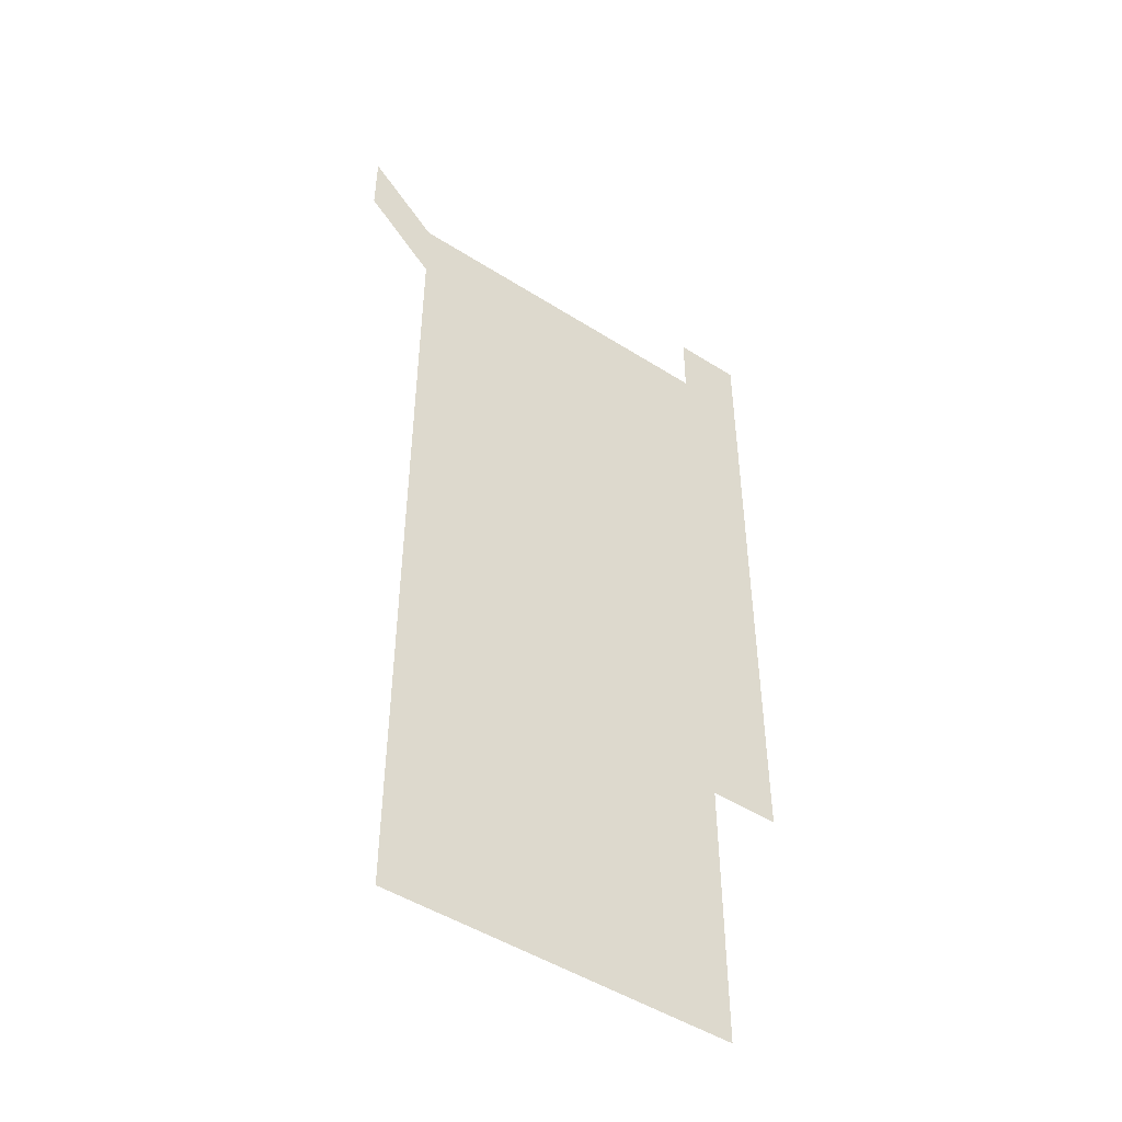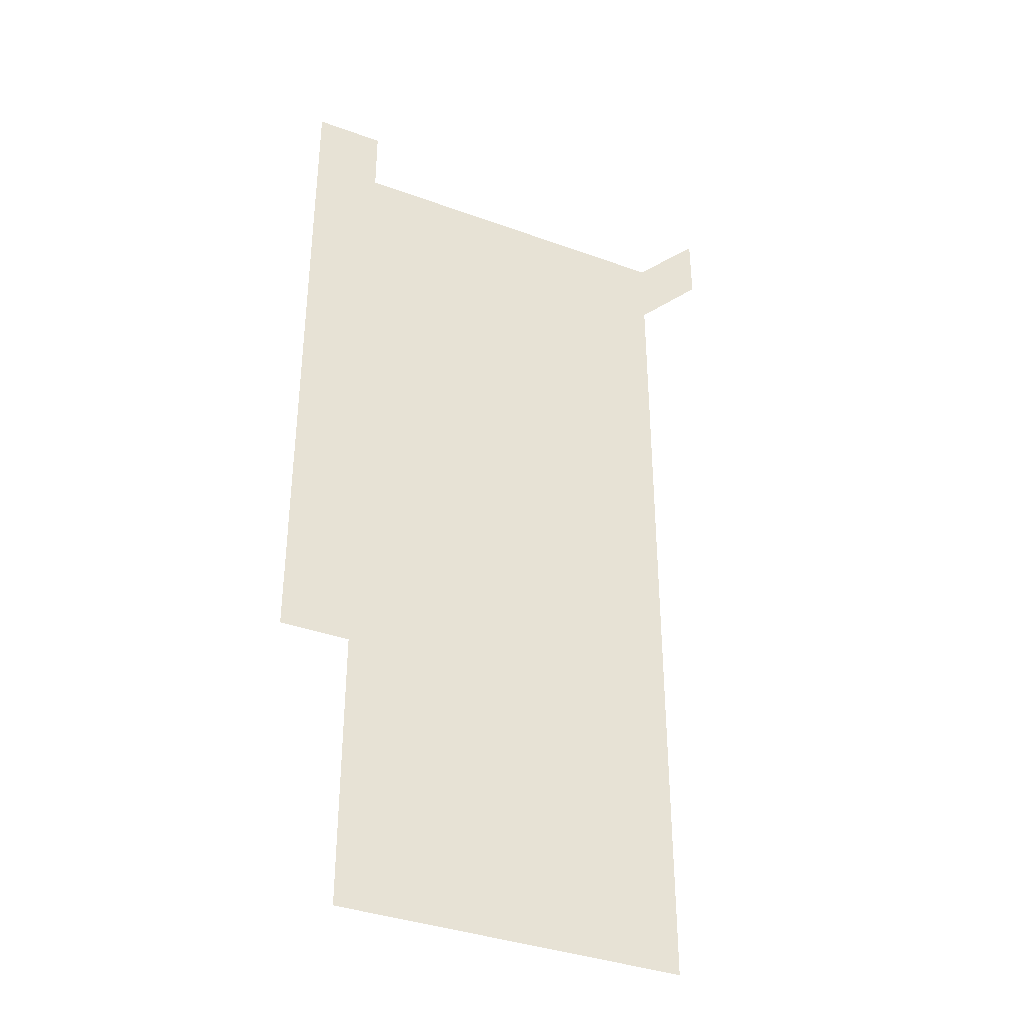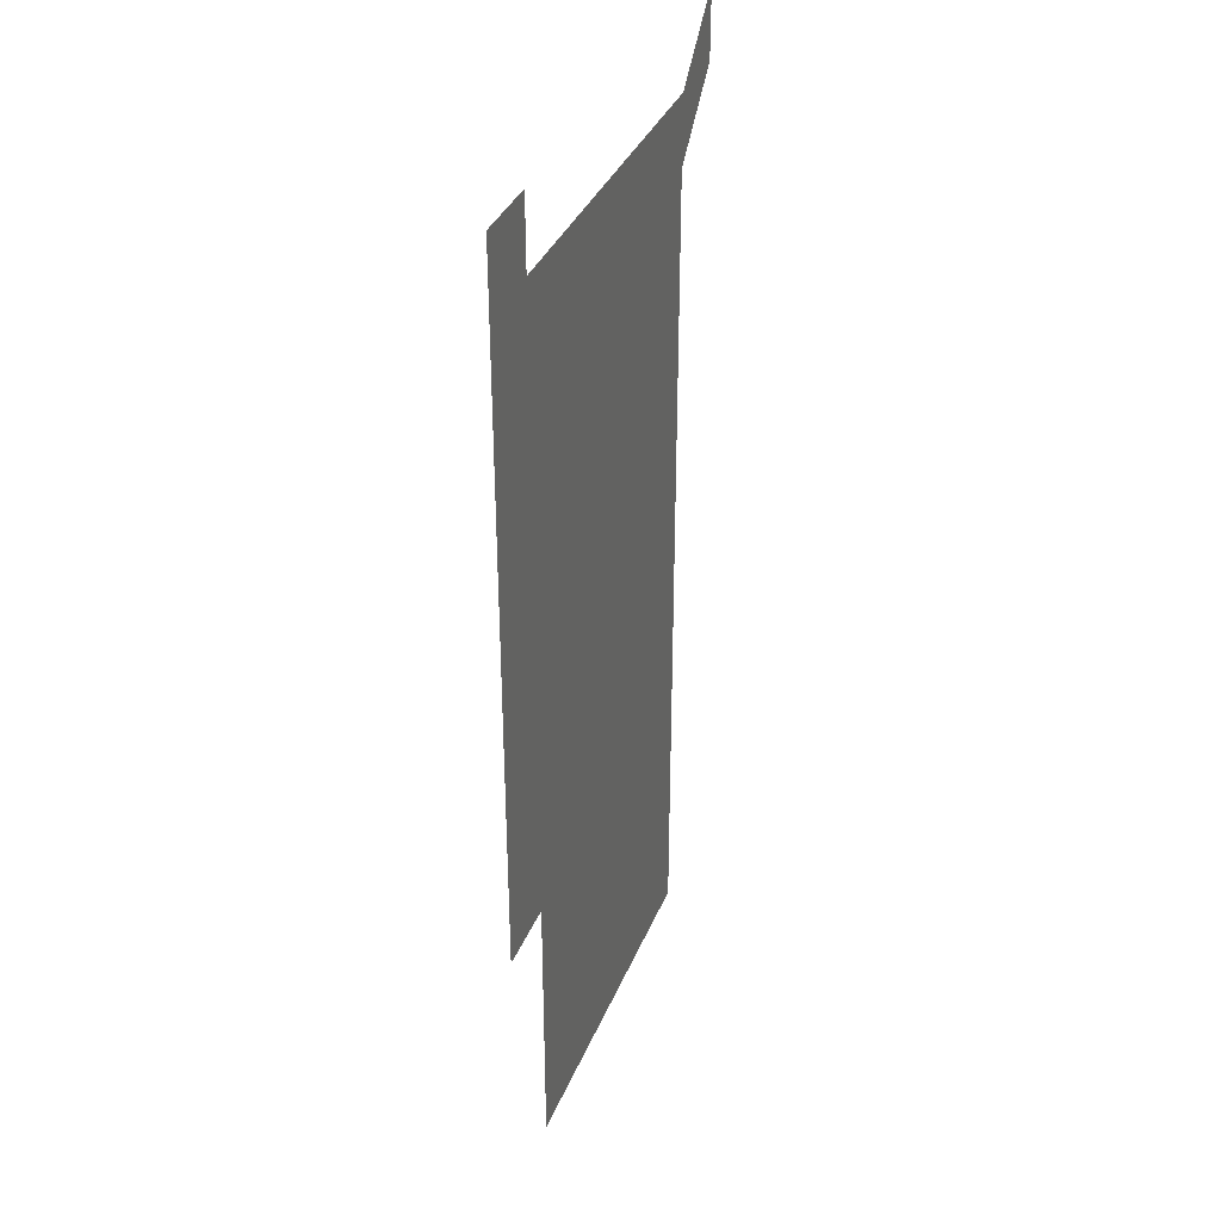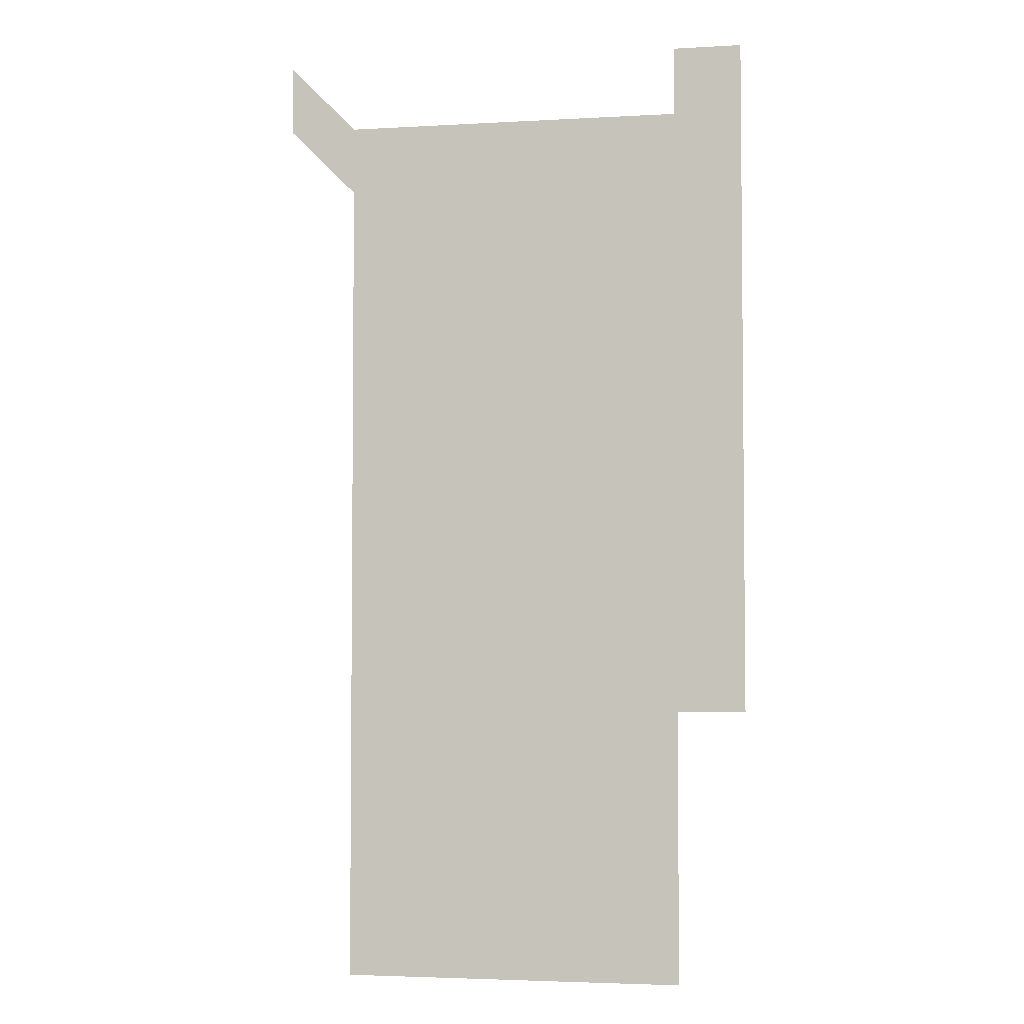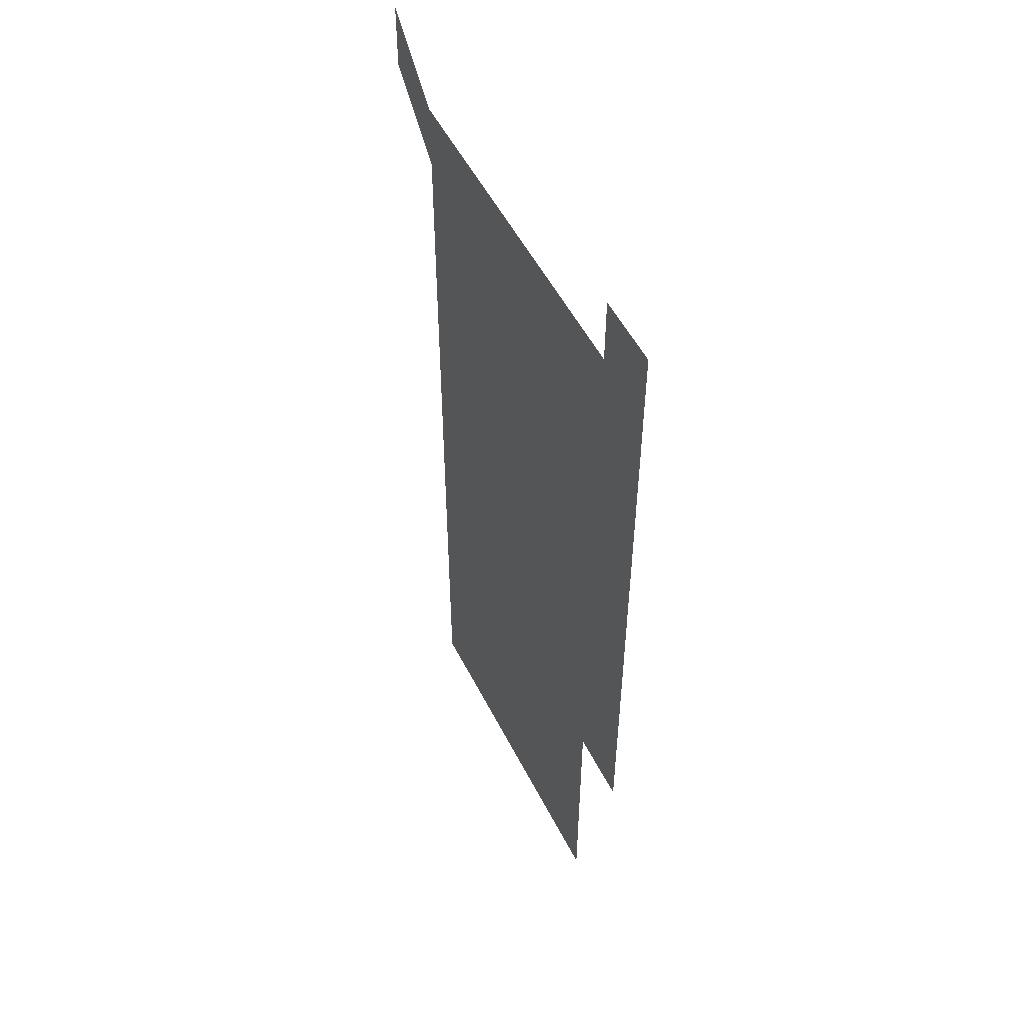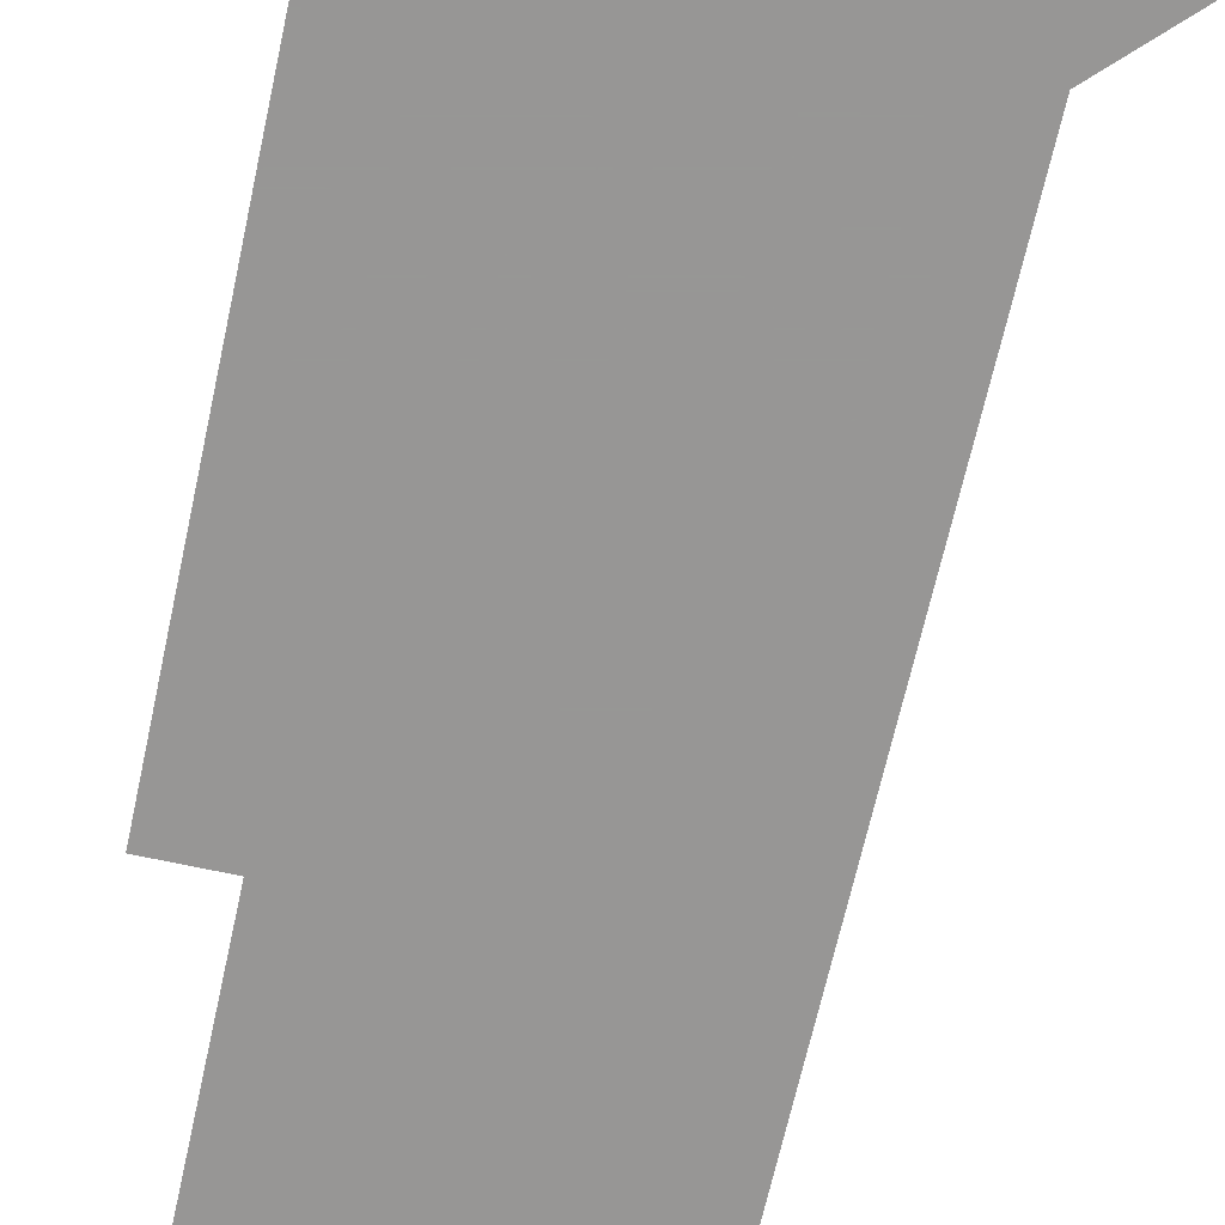
<metadata>
{"format":"obj","ext":"obj","renderer":"f3d","projection":"perspective","resolution":1024,"background":"white","views":[{"elev":-48.4,"azim":-35.4,"up":"+Y"},{"elev":-36.8,"azim":154.7,"up":"+Y"},{"elev":35.9,"azim":110.5,"up":"+Y"},{"elev":-3.7,"azim":10.8,"up":"+Y"},{"elev":52.8,"azim":63.6,"up":"+Y"},{"elev":-68.0,"azim":167.5,"up":"+Z"}]}
</metadata>
<code>
v 451 571 0
v 451 601 0
v 481 181 0
v 481 210.9 0
v 481 240.9 0
v 481 271 0
v 481 301 0
v 481 331 0
v 481 361 0
v 481 391 0
v 481 421 0
v 481 451 0
v 481 481 0
v 481 511 0
v 481 541 0
v 481 571 0
v 510.9 181 0
v 511.1 211.1 0
v 511 241 0
v 511 271 0
v 511 301 0
v 511 331 0
v 511 361 0
v 511 391 0
v 511 421 0
v 511 451 0
v 511 481 0
v 511 511 0
v 511 541 0
v 511 571 0
v 541 181 0
v 541 211 0
v 541 241 0
v 541 271 0
v 541 301 0
v 541 331 0
v 541 361 0
v 541 391 0
v 541 421 0
v 541 451 0
v 541 481 0
v 541 511 0
v 541 541 0
v 541 571 0
v 571 181 0
v 571 211.1 0
v 571 241 0
v 571 271 0
v 571 301 0
v 571 331 0
v 571 361 0
v 571 391 0
v 571 421 0
v 571 451 0
v 571 481 0
v 571 511 0
v 571 541 0
v 571 571 0
v 601 181 0
v 601 211.1 0
v 601 241 0
v 601 271.1 0
v 601 301 0
v 601 331 0
v 601 361 0
v 601 391 0
v 601 421 0
v 601 451 0
v 601 481 0
v 601 511 0
v 601 541 0
v 601 571 0
v 631 181 0
v 631 211 0
v 631 241 0
v 631 271 0
v 631 301.1 0
v 631 331 0
v 631 361 0
v 630.9 391 0
v 631 421 0
v 631 451 0
v 631 481 0
v 631 511 0
v 631 541 0
v 631 571 0
v 631 601 0
v 661 301 0
v 661 331 0
v 661 361 0
v 661 391 0
v 661 421 0
v 661 451 0
v 661 481 0
v 661 511 0
v 661 541 0
v 661 571 0
v 661 601 0
f 15 16 1
f 1 16 2
f 3 17 4
f 17 18 4
f 4 18 5
f 18 19 5
f 5 19 6
f 19 20 6
f 6 20 7
f 20 21 7
f 7 21 8
f 21 22 8
f 8 22 9
f 22 23 9
f 9 23 10
f 23 24 10
f 10 24 11
f 24 25 11
f 11 25 12
f 25 26 12
f 12 26 13
f 26 27 13
f 13 27 14
f 27 28 14
f 14 28 15
f 28 29 15
f 15 29 16
f 29 30 16
f 17 31 18
f 31 32 18
f 18 32 19
f 32 33 19
f 19 33 20
f 33 34 20
f 20 34 21
f 34 35 21
f 21 35 22
f 35 36 22
f 22 36 23
f 36 37 23
f 23 37 24
f 37 38 24
f 24 38 25
f 38 39 25
f 25 39 26
f 39 40 26
f 26 40 27
f 40 41 27
f 27 41 28
f 41 42 28
f 28 42 29
f 42 43 29
f 29 43 30
f 43 44 30
f 31 45 32
f 45 46 32
f 32 46 33
f 46 47 33
f 33 47 34
f 47 48 34
f 34 48 35
f 48 49 35
f 35 49 36
f 49 50 36
f 36 50 37
f 50 51 37
f 37 51 38
f 51 52 38
f 38 52 39
f 52 53 39
f 39 53 40
f 53 54 40
f 40 54 41
f 54 55 41
f 41 55 42
f 55 56 42
f 42 56 43
f 56 57 43
f 43 57 44
f 57 58 44
f 45 59 46
f 59 60 46
f 46 60 47
f 60 61 47
f 47 61 48
f 61 62 48
f 48 62 49
f 62 63 49
f 49 63 50
f 63 64 50
f 50 64 51
f 64 65 51
f 51 65 52
f 65 66 52
f 52 66 53
f 66 67 53
f 53 67 54
f 67 68 54
f 54 68 55
f 68 69 55
f 55 69 56
f 69 70 56
f 56 70 57
f 70 71 57
f 57 71 58
f 71 72 58
f 59 73 60
f 73 74 60
f 60 74 61
f 74 75 61
f 61 75 62
f 75 76 62
f 62 76 63
f 76 77 63
f 63 77 64
f 77 78 64
f 64 78 65
f 78 79 65
f 65 79 66
f 79 80 66
f 66 80 67
f 80 81 67
f 67 81 68
f 81 82 68
f 68 82 69
f 82 83 69
f 69 83 70
f 83 84 70
f 70 84 71
f 84 85 71
f 71 85 72
f 85 86 72
f 77 88 78
f 88 89 78
f 78 89 79
f 89 90 79
f 79 90 80
f 90 91 80
f 80 91 81
f 91 92 81
f 81 92 82
f 92 93 82
f 82 93 83
f 93 94 83
f 83 94 84
f 94 95 84
f 84 95 85
f 95 96 85
f 85 96 86
f 96 97 86
f 86 97 87
f 97 98 87

</code>
